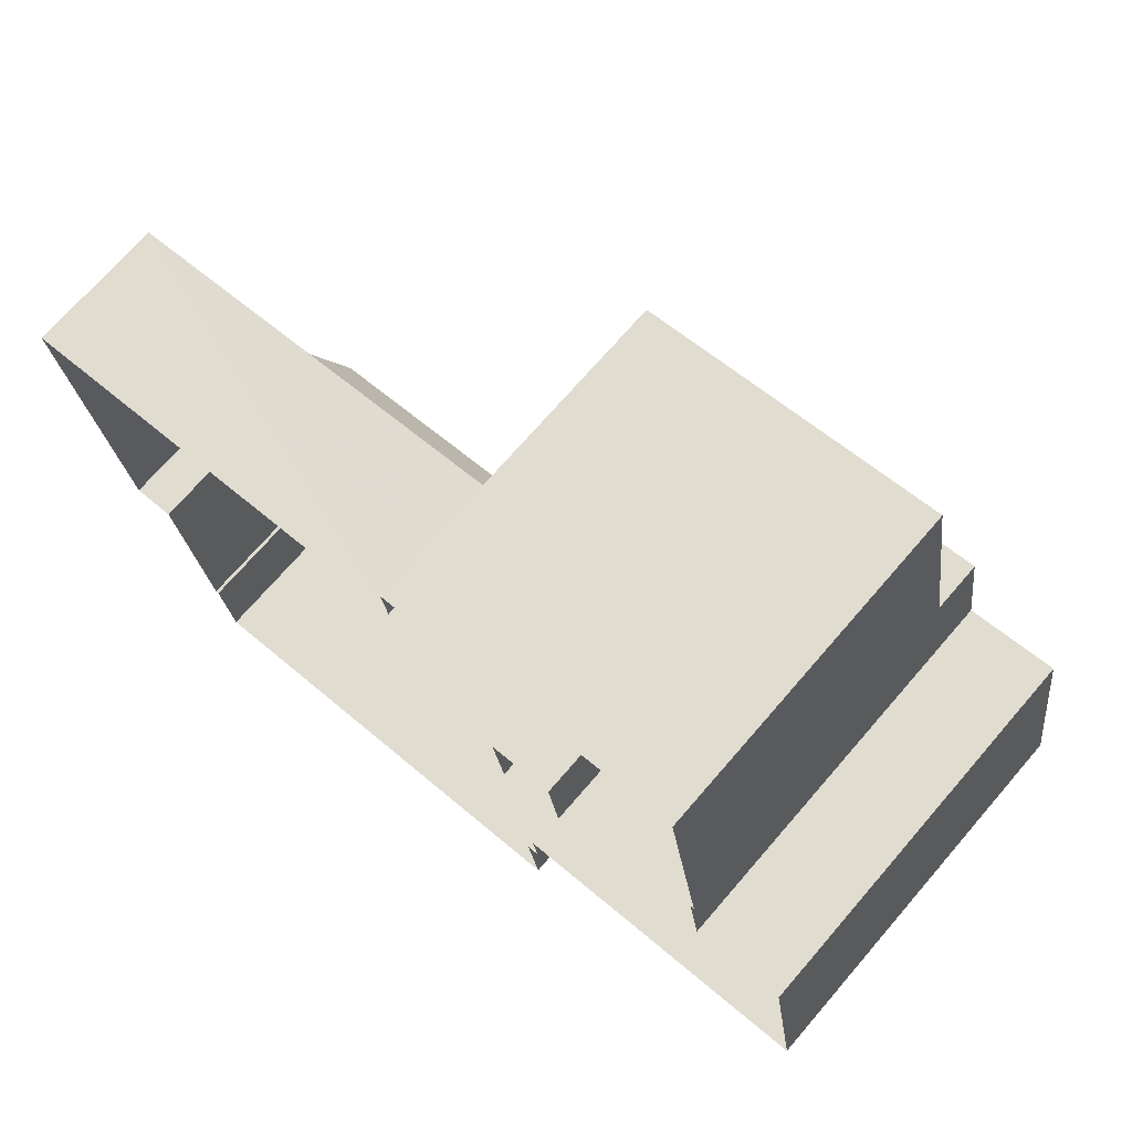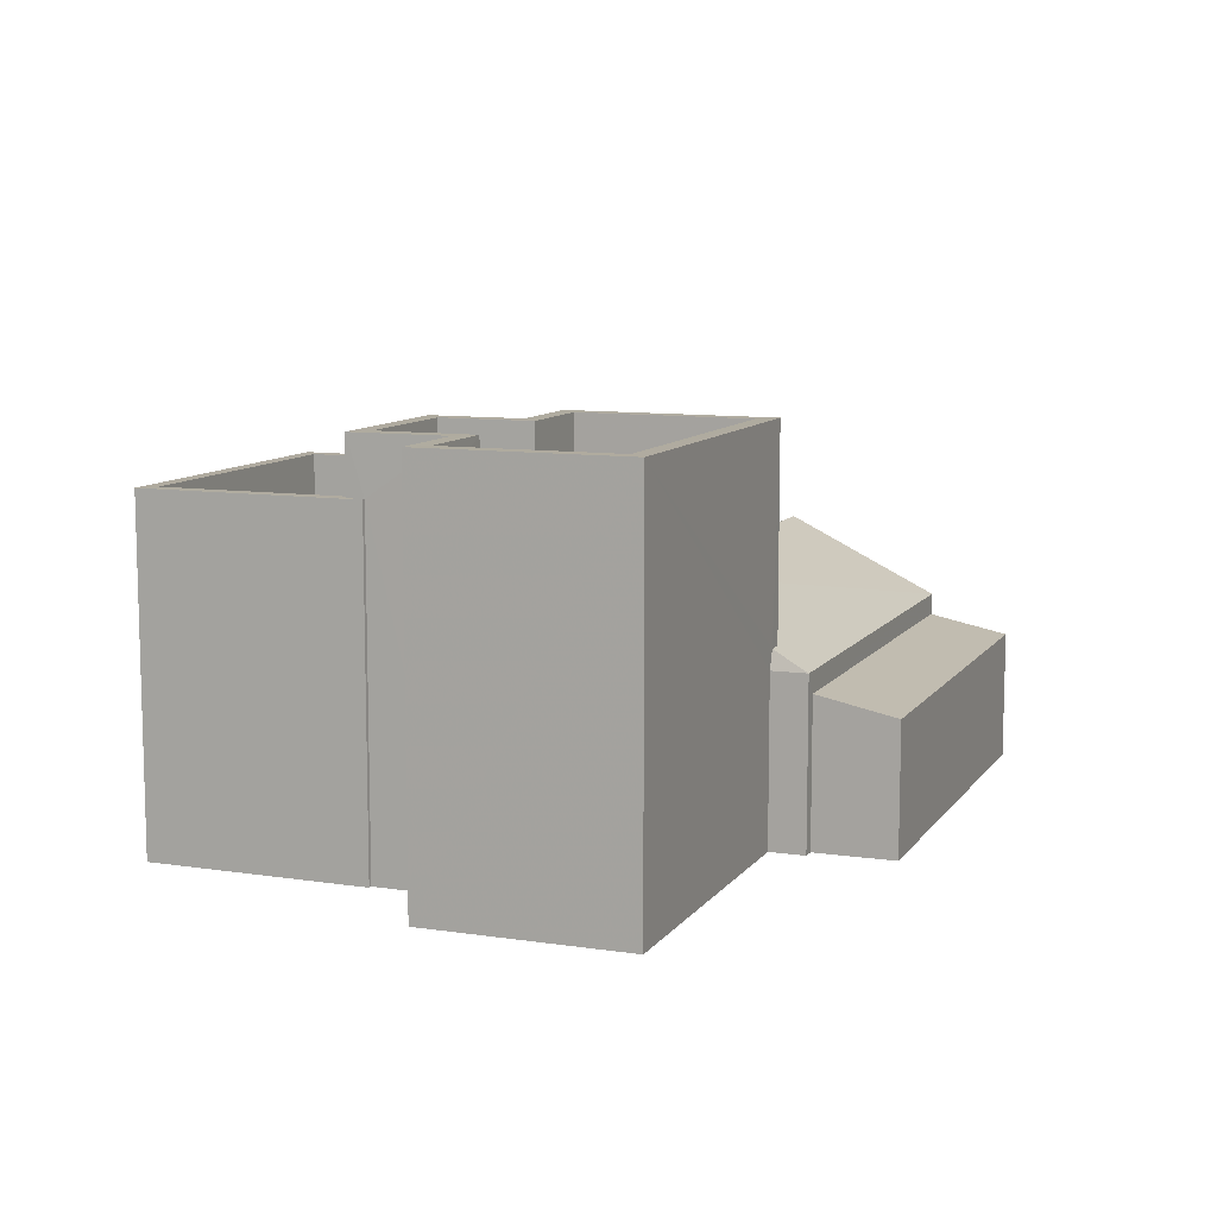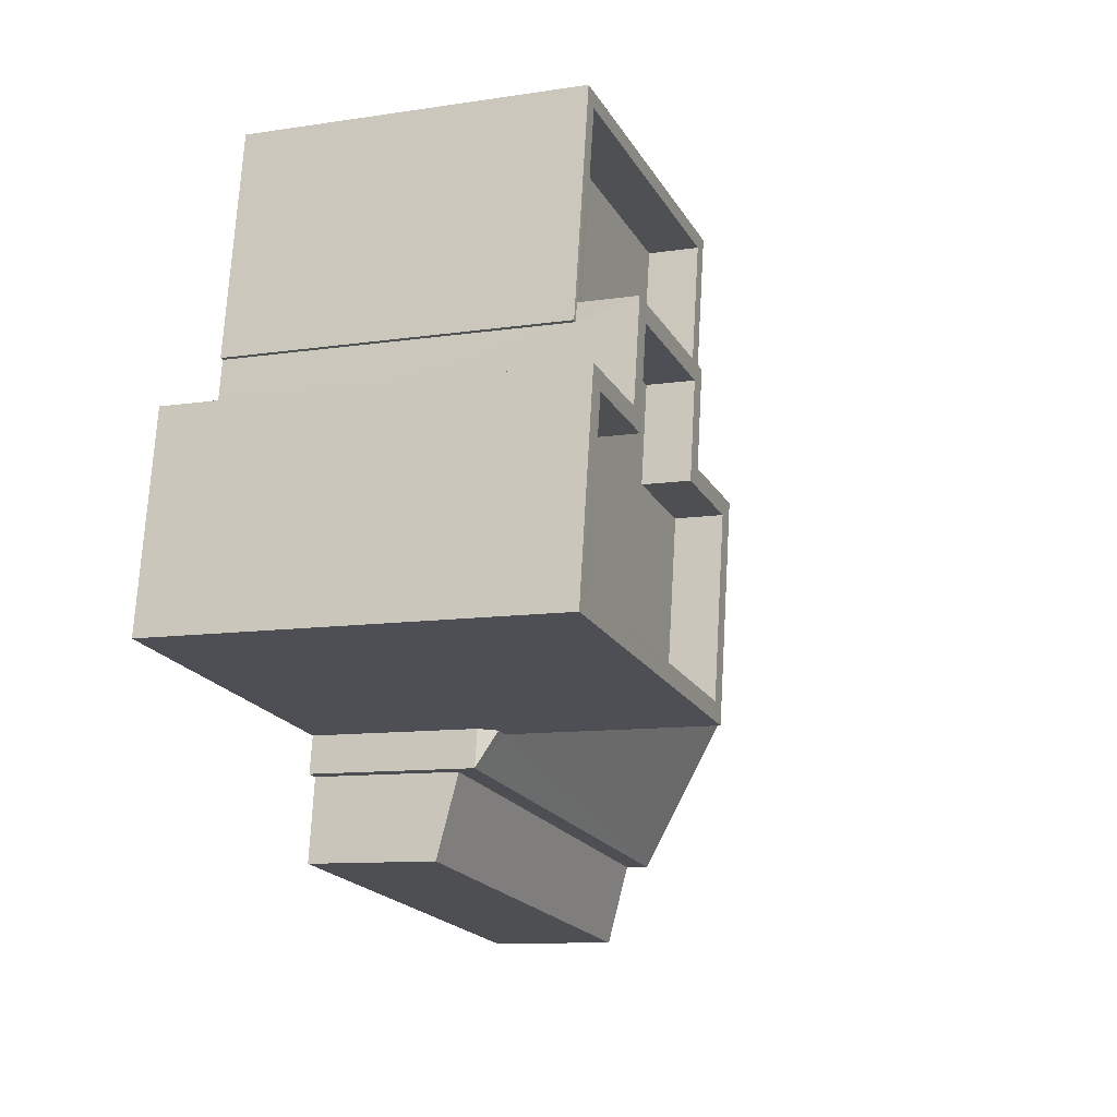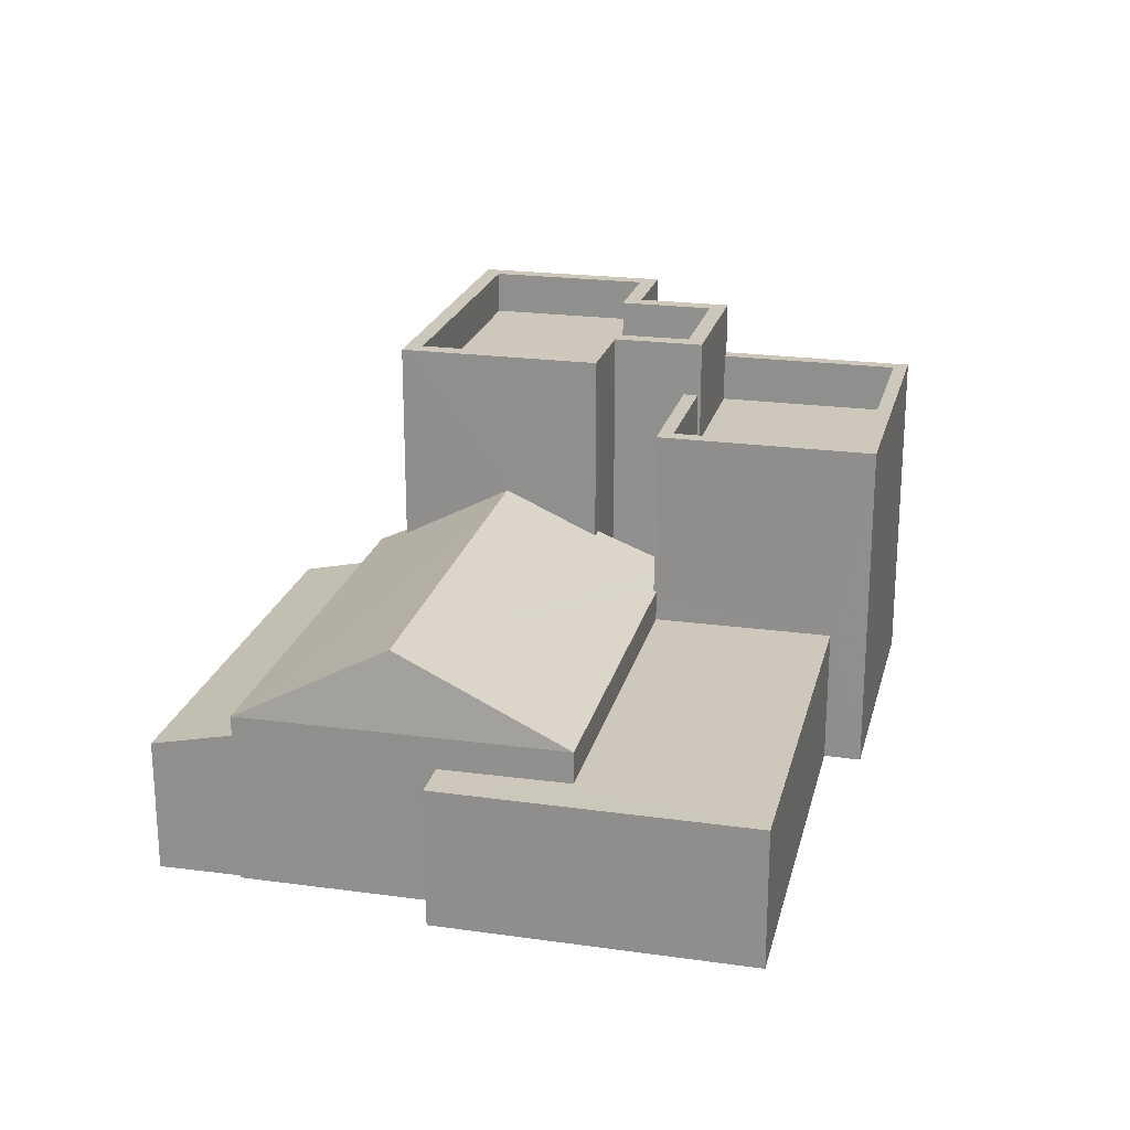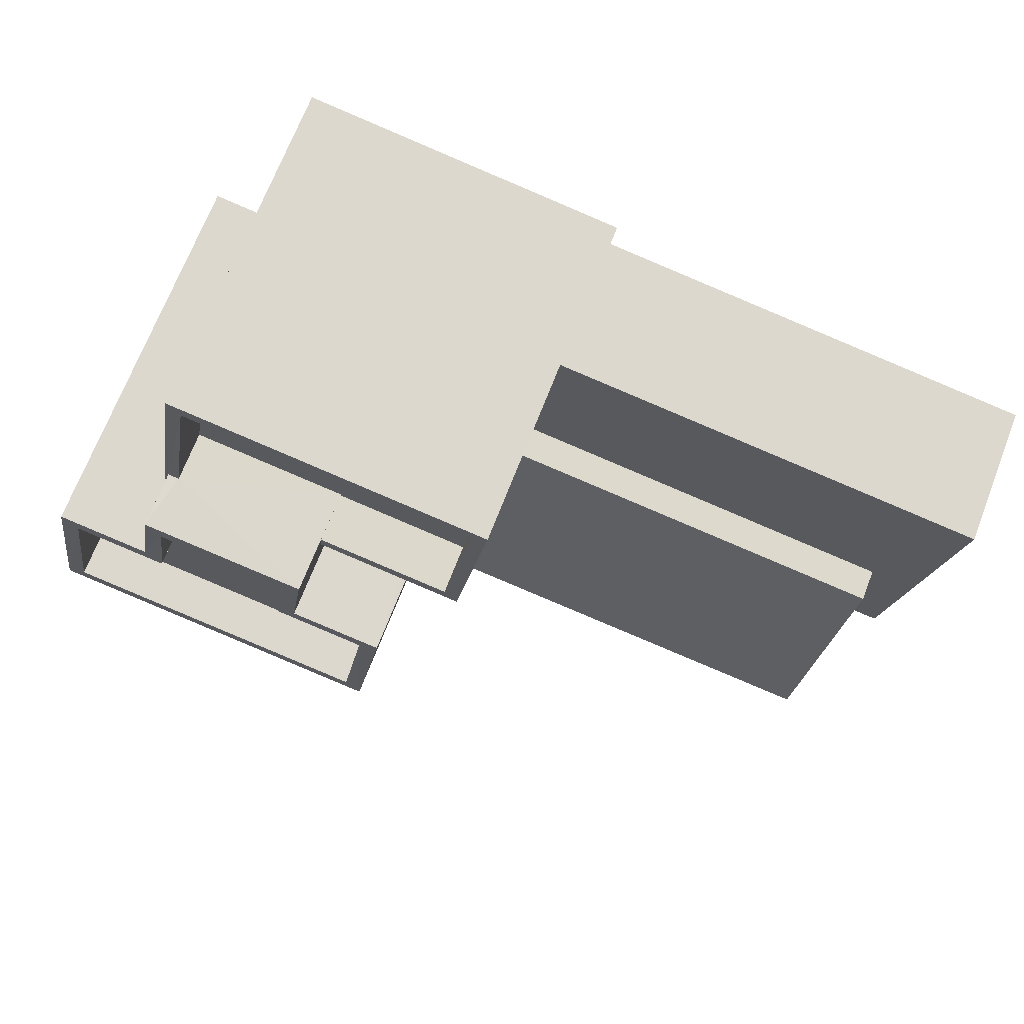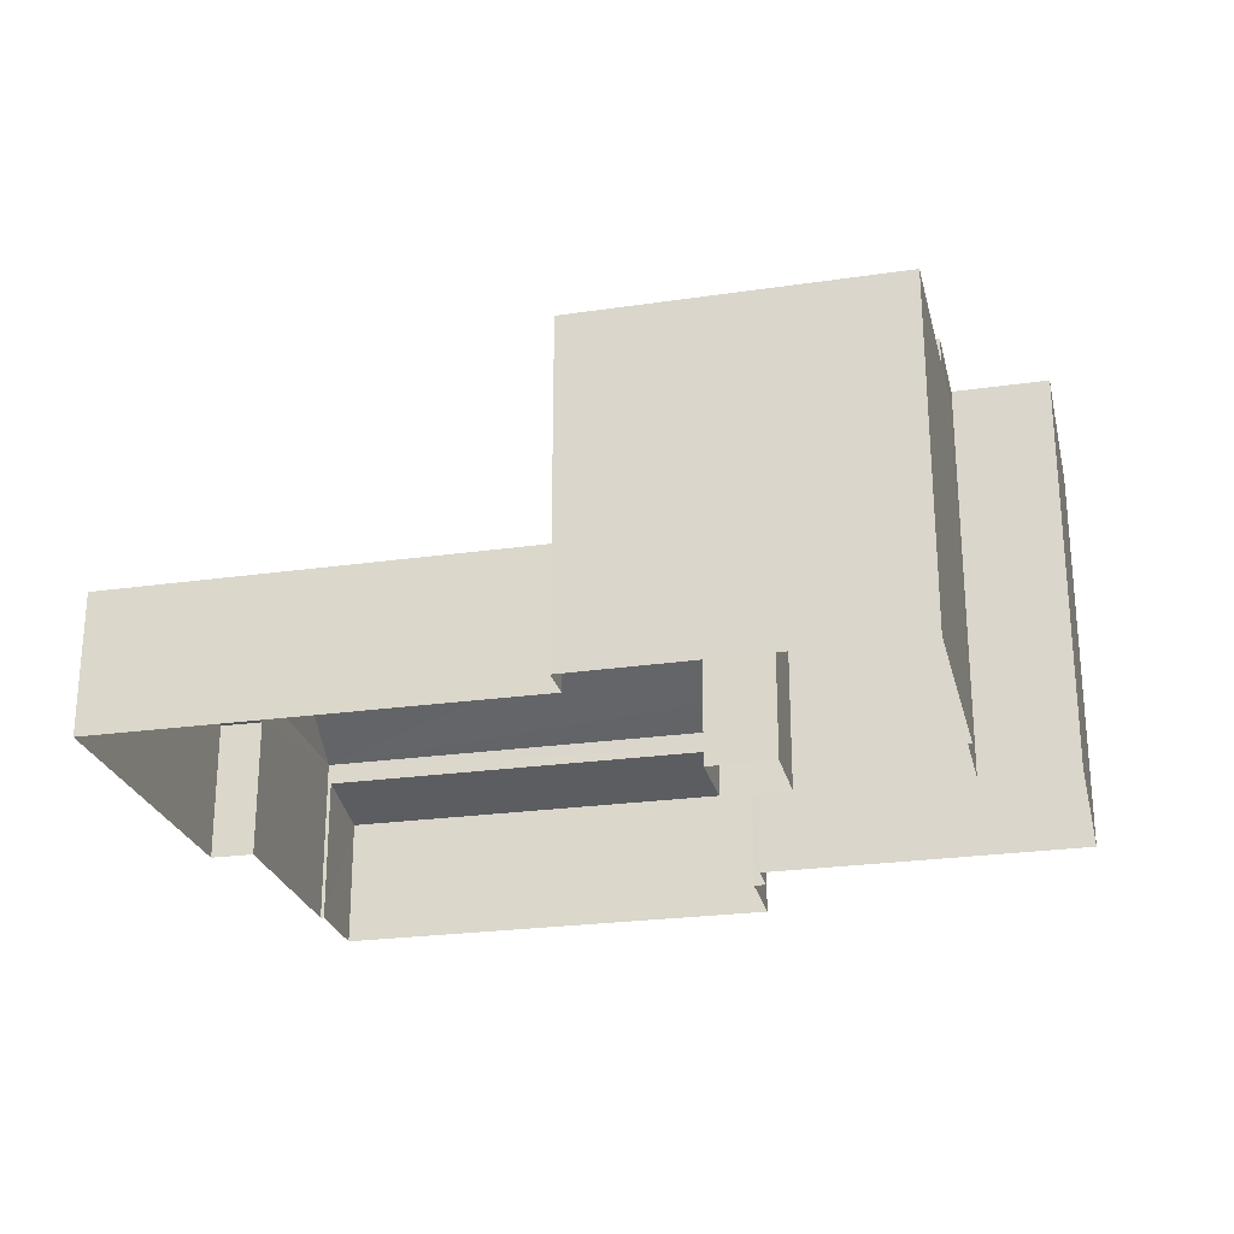
<metadata>
{"format":"obj","ext":"obj","renderer":"f3d","projection":"perspective","resolution":1024,"background":"white","views":[{"elev":71.8,"azim":-139.1,"up":"+Y"},{"elev":9.8,"azim":-77.6,"up":"+Z"},{"elev":-9.9,"azim":-68.1,"up":"+Y"},{"elev":21.8,"azim":94.5,"up":"+Z"},{"elev":69.7,"azim":21.2,"up":"+Y"},{"elev":-25.3,"azim":-175.8,"up":"+Z"}]}
</metadata>
<code>
v -8.871e+04 -9.982e+04 4.33
v -8.87e+04 -9.982e+04 4.33
v -8.87e+04 -9.982e+04 4.33
v -8.87e+04 -9.982e+04 4.33
v -8.87e+04 -9.981e+04 4.329
v -8.87e+04 -9.982e+04 4.33
v -8.87e+04 -9.982e+04 4.33
v -8.872e+04 -9.981e+04 4.33
v -8.872e+04 -9.982e+04 4.33
v -8.872e+04 -9.981e+04 4.33
v -8.871e+04 -9.981e+04 4.329
v -8.871e+04 -9.981e+04 4.329
v -8.871e+04 -9.981e+04 4.329
v -8.871e+04 -9.982e+04 4.33
v -8.871e+04 -9.982e+04 4.33
v -8.871e+04 -9.982e+04 4.33
v -8.872e+04 -9.981e+04 4.33
v -8.872e+04 -9.981e+04 4.33
v -8.871e+04 -9.981e+04 4.33
v -8.871e+04 -9.981e+04 4.33
v -8.871e+04 -9.981e+04 4.33
v -8.871e+04 -9.981e+04 4.33
v -8.87e+04 -9.982e+04 7.059
v -8.87e+04 -9.982e+04 7.059
v -8.87e+04 -9.981e+04 7.059
v -8.871e+04 -9.981e+04 7.058
v -8.871e+04 -9.981e+04 7.058
v -8.87e+04 -9.981e+04 7.058
v -8.871e+04 -9.982e+04 8.053
v -8.87e+04 -9.982e+04 7.679
v -8.871e+04 -9.982e+04 9.229
v -8.871e+04 -9.982e+04 8.054
v -8.871e+04 -9.982e+04 7.679
v -8.871e+04 -9.981e+04 11.05
v -8.871e+04 -9.981e+04 11.05
v -8.871e+04 -9.981e+04 11.05
v -8.871e+04 -9.981e+04 11.05
v -8.871e+04 -9.981e+04 11.05
v -8.872e+04 -9.981e+04 11.05
v -8.872e+04 -9.981e+04 11.05
v -8.872e+04 -9.981e+04 11.05
v -8.871e+04 -9.981e+04 11.05
v -8.871e+04 -9.981e+04 11.05
v -8.872e+04 -9.981e+04 11.05
v -8.871e+04 -9.981e+04 11.05
v -8.871e+04 -9.981e+04 10.05
v -8.872e+04 -9.981e+04 10.05
v -8.871e+04 -9.981e+04 10.05
v -8.871e+04 -9.981e+04 10.05
v -8.871e+04 -9.981e+04 10.05
v -8.871e+04 -9.981e+04 10.05
v -8.872e+04 -9.981e+04 12.17
v -8.872e+04 -9.981e+04 12.17
v -8.872e+04 -9.981e+04 12.17
v -8.872e+04 -9.982e+04 12.17
v -8.871e+04 -9.982e+04 12.17
v -8.871e+04 -9.982e+04 12.17
v -8.872e+04 -9.982e+04 12.17
v -8.872e+04 -9.981e+04 12.17
v -8.872e+04 -9.981e+04 12.17
v -8.872e+04 -9.981e+04 12.17
v -8.871e+04 -9.981e+04 12.17
v -8.871e+04 -9.981e+04 12.17
v -8.871e+04 -9.981e+04 12.17
v -8.871e+04 -9.981e+04 12.17
v -8.871e+04 -9.981e+04 12.17
v -8.871e+04 -9.981e+04 12.17
v -8.871e+04 -9.981e+04 7.678
v -8.871e+04 -9.981e+04 7.703
v -8.87e+04 -9.981e+04 7.679
v -8.87e+04 -9.982e+04 9.229
v -8.871e+04 -9.981e+04 7.696
v -8.871e+04 -9.981e+04 7.696
v -8.871e+04 -9.981e+04 8.369
v -8.871e+04 -9.981e+04 8.37
v -8.871e+04 -9.982e+04 9.229
v -8.87e+04 -9.982e+04 7.259
v -8.871e+04 -9.982e+04 6.922
v -8.87e+04 -9.982e+04 6.924
v -8.871e+04 -9.982e+04 7.261
v -8.871e+04 -9.981e+04 7.679
v -8.871e+04 -9.981e+04 7.678
v -8.871e+04 -9.982e+04 7.679
v -8.872e+04 -9.981e+04 11.27
v -8.872e+04 -9.982e+04 11.27
v -8.871e+04 -9.982e+04 11.27
v -8.871e+04 -9.981e+04 11.27
v -8.871e+04 -9.981e+04 11.27
v -8.872e+04 -9.981e+04 11.27
v -8.871e+04 -9.981e+04 11.27
v -8.872e+04 -9.981e+04 11.27
f 1 2 3
f 4 5 6
f 2 4 7
f 8 9 10
f 11 5 4
f 11 12 13
f 14 2 1
f 15 14 16
f 15 9 8
f 17 18 12
f 19 8 17
f 15 4 2
f 20 11 4
f 12 11 21
f 14 15 2
f 19 15 8
f 21 17 12
f 19 17 21
f 15 22 4
f 22 20 4
f 20 21 11
f 19 22 15
f 23 24 25
f 26 25 27
f 27 25 28
f 25 24 28
f 29 30 31
f 32 33 29
f 33 30 29
f 34 35 36
f 37 34 38
f 39 40 41
f 42 36 35
f 40 42 41
f 43 37 38
f 44 45 40
f 36 42 45
f 34 36 38
f 40 45 42
f 46 47 48
f 46 48 49
f 48 50 49
f 48 51 50
f 52 53 54
f 55 56 57
f 56 55 58
f 59 53 52
f 60 58 61
f 52 60 61
f 59 52 61
f 61 58 55
f 62 63 56
f 56 63 57
f 62 64 63
f 65 64 66
f 53 66 54
f 63 64 67
f 67 64 65
f 53 65 66
f 68 69 70
f 70 69 71
f 69 72 71
f 73 74 72
f 72 75 71
f 71 75 76
f 74 75 72
f 77 78 79
f 77 80 78
f 73 81 74
f 73 82 81
f 71 30 70
f 32 83 33
f 84 85 86
f 86 87 88
f 84 89 85
f 90 91 88
f 91 84 88
f 88 84 86
f 31 30 71
f 76 31 71
f 74 62 75
f 74 64 62
f 64 81 19
f 19 81 22
f 74 81 64
f 57 87 86
f 57 63 87
f 15 83 9
f 29 56 32
f 83 32 58
f 9 83 58
f 32 56 58
f 2 7 77
f 7 30 77
f 14 80 16
f 80 30 33
f 77 30 80
f 16 80 33
f 35 13 12
f 42 35 12
f 58 10 9
f 58 60 10
f 78 1 3
f 79 78 3
f 54 39 52
f 52 39 8
f 54 40 39
f 8 39 17
f 43 50 51
f 43 38 50
f 14 1 78
f 80 14 78
f 65 90 88
f 67 65 88
f 11 28 5
f 11 27 28
f 48 44 66
f 66 44 54
f 48 47 44
f 54 44 40
f 29 31 56
f 56 76 62
f 76 75 62
f 31 76 56
f 57 86 85
f 55 57 85
f 15 16 33
f 83 15 33
f 23 6 24
f 23 4 6
f 17 41 18
f 17 39 41
f 25 70 23
f 4 23 7
f 7 23 30
f 23 70 30
f 60 8 10
f 60 52 8
f 65 91 90
f 65 53 91
f 21 20 82
f 21 82 37
f 37 72 34
f 72 69 34
f 73 72 37
f 82 73 37
f 61 85 89
f 61 55 85
f 28 6 5
f 28 24 6
f 34 69 68
f 34 68 35
f 35 27 13
f 68 26 27
f 13 27 11
f 35 68 27
f 2 79 3
f 2 77 79
f 59 89 84
f 59 61 89
f 42 12 18
f 41 42 18
f 36 49 50
f 38 36 50
f 36 46 49
f 36 45 46
f 51 48 43
f 21 37 19
f 48 66 43
f 19 37 64
f 37 66 64
f 43 66 37
f 82 22 81
f 82 20 22
f 25 68 70
f 25 26 68
f 47 46 45
f 44 47 45
f 67 88 87
f 63 67 87
f 59 84 91
f 53 59 91

</code>
